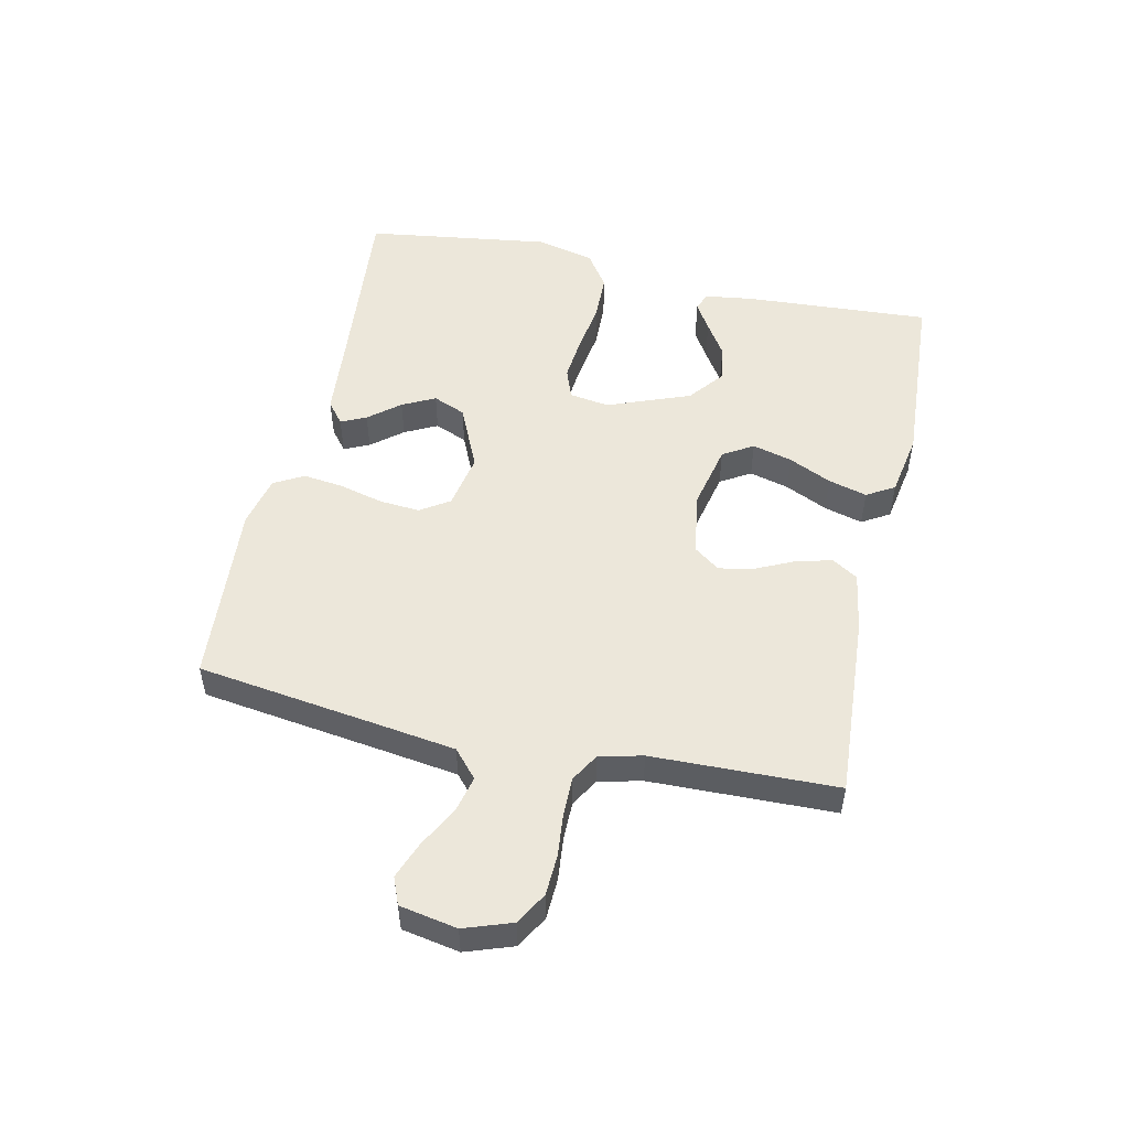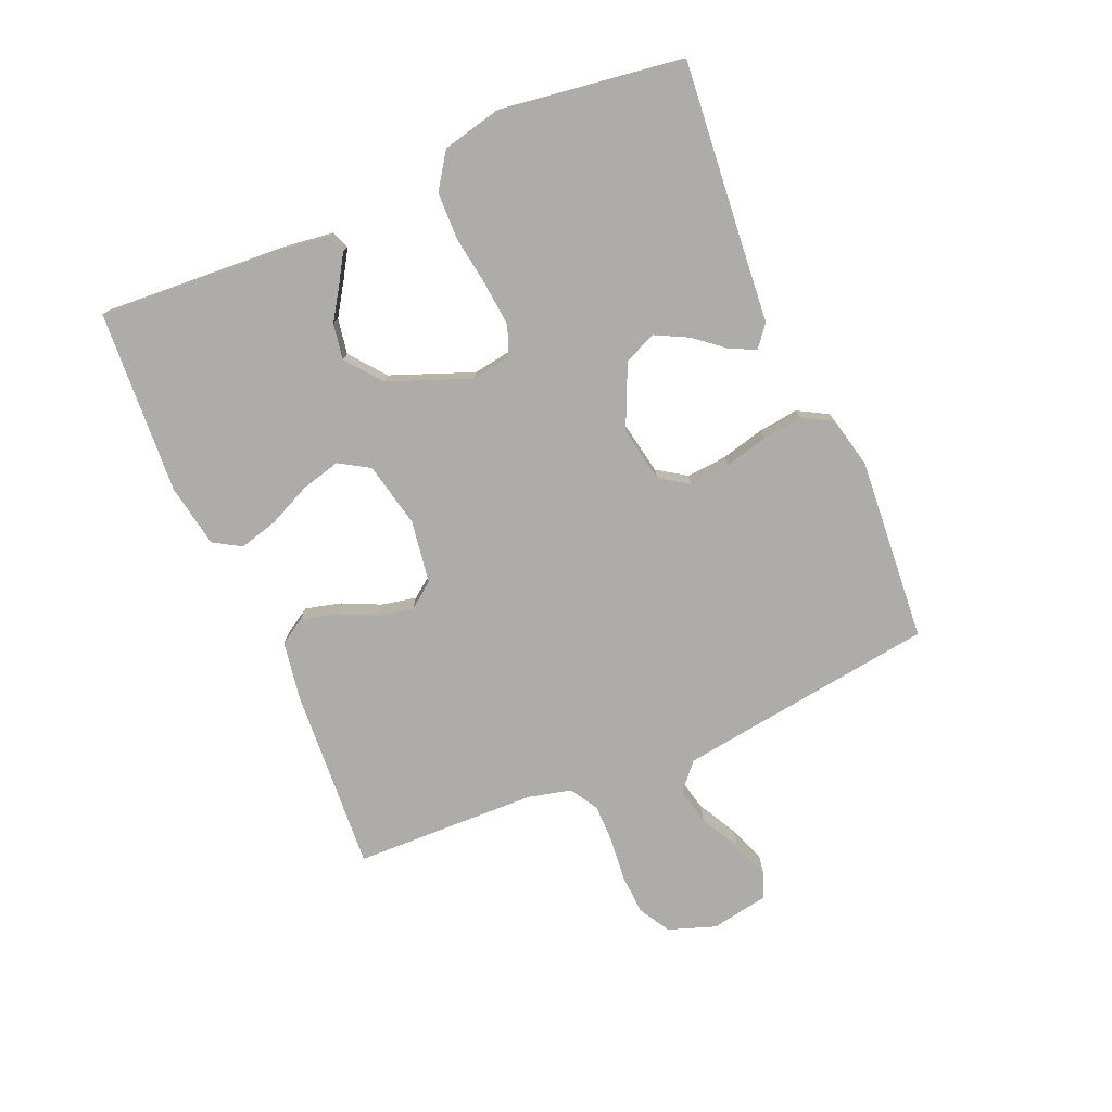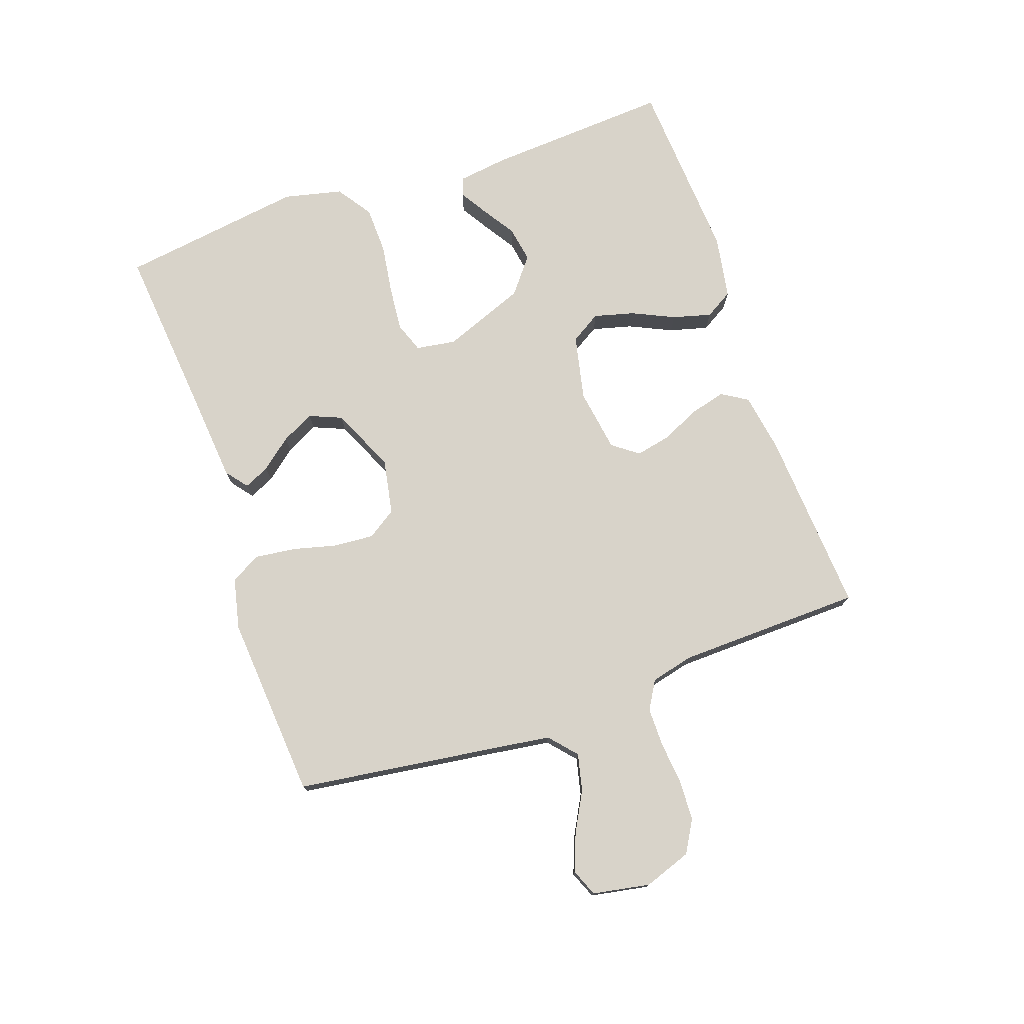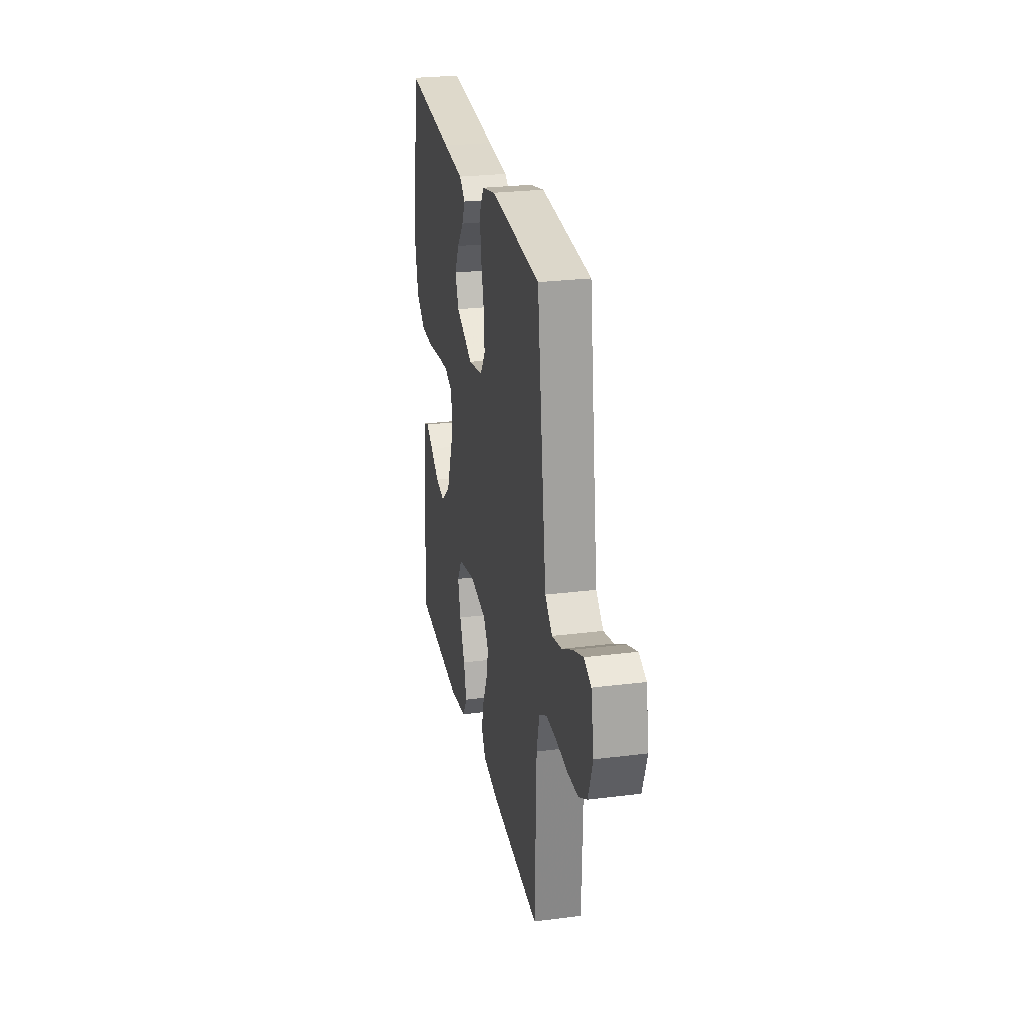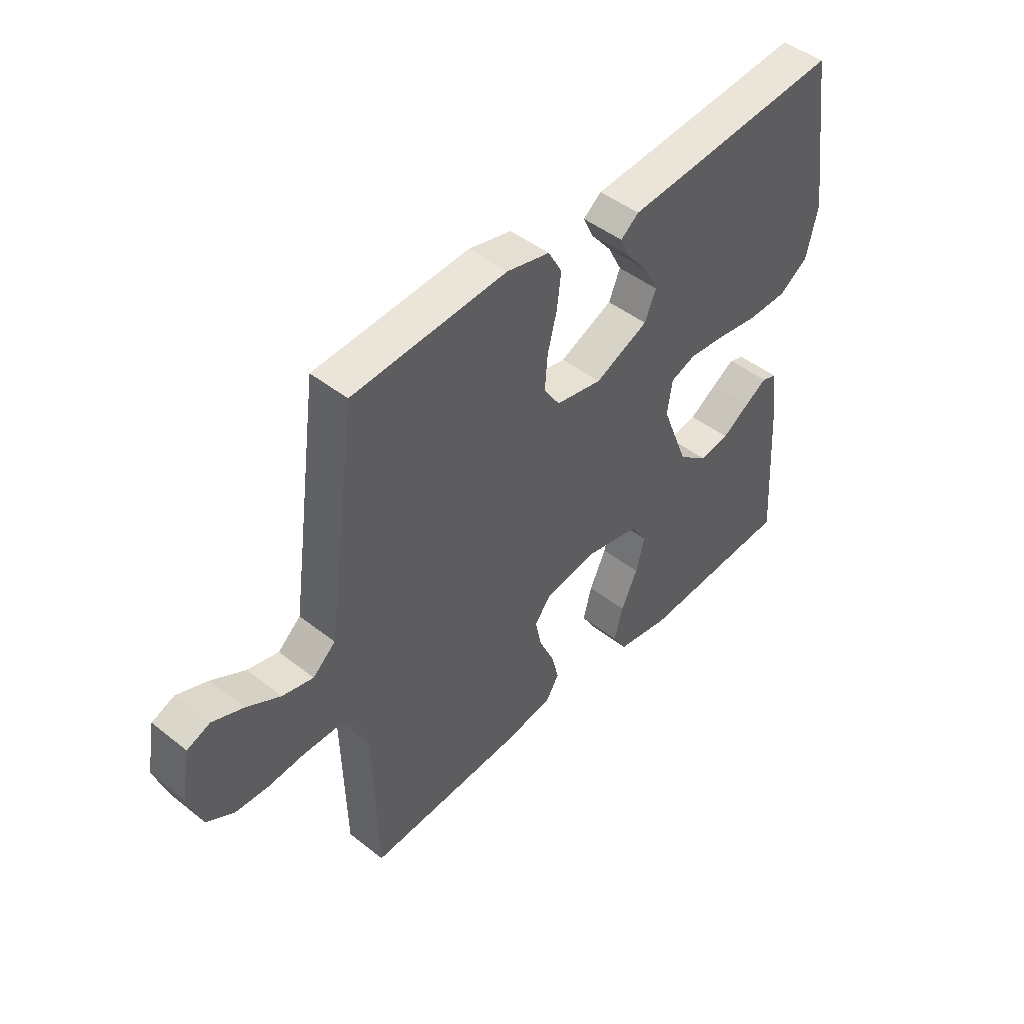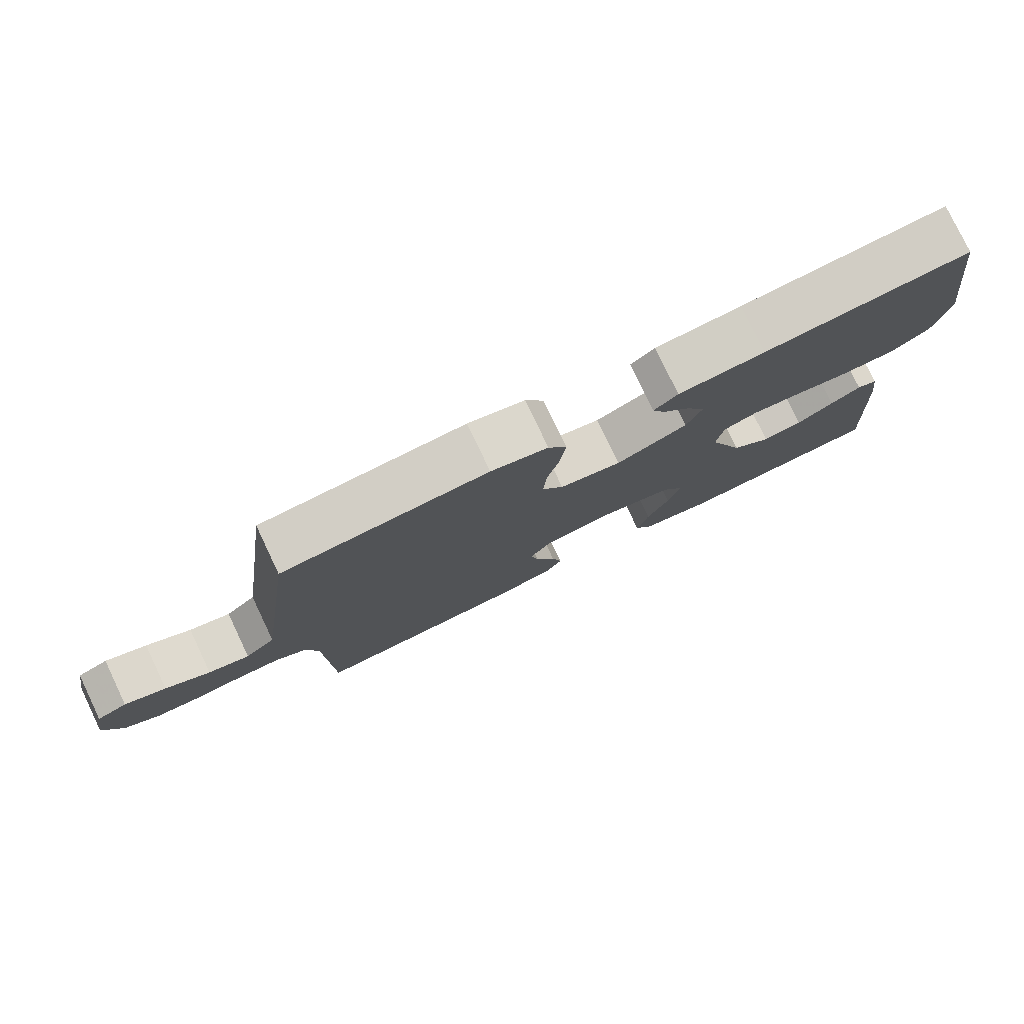
<metadata>
{"format":"obj","ext":"obj","renderer":"f3d","projection":"perspective","resolution":1024,"background":"white","views":[{"elev":51.7,"azim":102.5,"up":"+Y"},{"elev":-76.6,"azim":-66.8,"up":"+Y"},{"elev":75.8,"azim":70.8,"up":"+Y"},{"elev":26.2,"azim":78.8,"up":"+Z"},{"elev":46.0,"azim":132.2,"up":"+Z"},{"elev":78.6,"azim":154.5,"up":"+Z"}]}
</metadata>
<code>
v 0.5 0.07 -0.5
v 0.2 0.07 -0.48
v 0.104 0.07 -0.464
v 0.078 0.07 -0.422
v 0.093 0.07 -0.364
v 0.122 0.07 -0.302
v 0.134 0.07 -0.245
v 0.103 0.07 -0.203
v 0 0.07 -0.187
v -0.106 0.07 -0.21
v -0.136 0.07 -0.259
v -0.119 0.07 -0.324
v -0.087 0.07 -0.393
v -0.07 0.07 -0.456
v -0.097 0.07 -0.501
v -0.2 0.07 -0.519
v -0.5 0.07 -0.5
v -0.481 0.07 -0.2
v -0.47 0.07 -0.119
v -0.44 0.07 -0.108
v -0.396 0.07 -0.135
v -0.342 0.07 -0.17
v -0.284 0.07 -0.18
v -0.226 0.07 -0.134
v -0.174 0.07 0
v -0.184 0.07 0.065
v -0.233 0.07 0.083
v -0.306 0.07 0.076
v -0.387 0.07 0.064
v -0.464 0.07 0.066
v -0.521 0.07 0.105
v -0.543 0.07 0.2
v -0.5 0.07 0.5
v -0.2 0.07 0.472
v -0.074 0.07 0.461
v -0.039 0.07 0.433
v -0.058 0.07 0.392
v -0.099 0.07 0.342
v -0.126 0.07 0.289
v -0.104 0.07 0.236
v 0 0.07 0.189
v 0.09 0.07 0.206
v 0.121 0.07 0.253
v 0.116 0.07 0.319
v 0.098 0.07 0.39
v 0.09 0.07 0.456
v 0.117 0.07 0.504
v 0.2 0.07 0.523
v 0.5 0.07 0.5
v 0.541 0.07 0.2
v 0.558 0.07 0.078
v 0.602 0.07 0.039
v 0.662 0.07 0.053
v 0.727 0.07 0.088
v 0.787 0.07 0.111
v 0.831 0.07 0.093
v 0.848 0.07 0
v 0.821 0.07 -0.077
v 0.769 0.07 -0.107
v 0.703 0.07 -0.11
v 0.634 0.07 -0.103
v 0.571 0.07 -0.103
v 0.525 0.07 -0.13
v 0.508 0.07 -0.2
v 0.5 0 -0.5
v 0.2 0 -0.48
v 0.104 0 -0.464
v 0.078 0 -0.422
v 0.093 0 -0.364
v 0.122 0 -0.302
v 0.134 0 -0.245
v 0.103 0 -0.203
v 0 0 -0.187
v -0.106 0 -0.21
v -0.136 0 -0.259
v -0.119 0 -0.324
v -0.087 0 -0.393
v -0.07 0 -0.456
v -0.097 0 -0.501
v -0.2 0 -0.519
v -0.5 0 -0.5
v -0.481 0 -0.2
v -0.47 0 -0.119
v -0.44 0 -0.108
v -0.396 0 -0.135
v -0.342 0 -0.17
v -0.284 0 -0.18
v -0.226 0 -0.134
v -0.174 0 0
v -0.184 0 0.065
v -0.233 0 0.083
v -0.306 0 0.076
v -0.387 0 0.064
v -0.464 0 0.066
v -0.521 0 0.105
v -0.543 0 0.2
v -0.5 0 0.5
v -0.2 0 0.472
v -0.074 0 0.461
v -0.039 0 0.433
v -0.058 0 0.392
v -0.099 0 0.342
v -0.126 0 0.289
v -0.104 0 0.236
v 0 0 0.189
v 0.09 0 0.206
v 0.121 0 0.253
v 0.116 0 0.319
v 0.098 0 0.39
v 0.09 0 0.456
v 0.117 0 0.504
v 0.2 0 0.523
v 0.5 0 0.5
v 0.541 0 0.2
v 0.558 0 0.078
v 0.602 0 0.039
v 0.662 0 0.053
v 0.727 0 0.088
v 0.787 0 0.111
v 0.831 0 0.093
v 0.848 0 0
v 0.821 0 -0.077
v 0.769 0 -0.107
v 0.703 0 -0.11
v 0.634 0 -0.103
v 0.571 0 -0.103
v 0.525 0 -0.13
v 0.508 0 -0.2
f 58 59 60 61
f 58 61 62
f 57 58 62
f 56 57 62
f 53 54 55 56
f 53 56 62 63
f 47 48 49 50
f 47 50 51
f 44 45 46 47
f 43 44 47 51
f 42 43 51 52
f 35 36 37 38
f 34 35 38 39
f 33 34 39
f 32 33 39 40
f 28 29 30 31
f 27 28 31 32
f 26 27 32 40
f 19 20 21 22
f 17 18 19 22
f 17 22 23
f 16 17 23 24
f 12 13 14 15
f 11 12 15 16
f 3 4 5 6
f 3 6 7
f 64 1 2 3
f 63 64 3 7
f 52 53 63 7
f 41 42 52 7
f 25 26 40 41
f 11 16 24 25
f 10 11 25 41
f 9 10 41
f 8 9 41
f 7 8 41
f 125 124 123 122
f 126 125 122
f 126 122 121
f 126 121 120
f 120 119 118 117
f 127 126 120 117
f 114 113 112 111
f 115 114 111
f 111 110 109 108
f 115 111 108 107
f 116 115 107 106
f 102 101 100 99
f 103 102 99 98
f 103 98 97
f 104 103 97 96
f 95 94 93 92
f 96 95 92 91
f 104 96 91 90
f 86 85 84 83
f 86 83 82 81
f 87 86 81
f 88 87 81 80
f 79 78 77 76
f 80 79 76 75
f 70 69 68 67
f 71 70 67
f 67 66 65 128
f 71 67 128 127
f 71 127 117 116
f 71 116 106 105
f 105 104 90 89
f 89 88 80 75
f 105 89 75 74
f 105 74 73
f 105 73 72
f 105 72 71
f 1 65 66 2
f 2 66 67 3
f 3 67 68 4
f 4 68 69 5
f 5 69 70 6
f 6 70 71 7
f 7 71 72 8
f 8 72 73 9
f 9 73 74 10
f 10 74 75 11
f 11 75 76 12
f 12 76 77 13
f 13 77 78 14
f 14 78 79 15
f 15 79 80 16
f 16 80 81 17
f 17 81 82 18
f 18 82 83 19
f 19 83 84 20
f 20 84 85 21
f 21 85 86 22
f 22 86 87 23
f 23 87 88 24
f 24 88 89 25
f 25 89 90 26
f 26 90 91 27
f 27 91 92 28
f 28 92 93 29
f 29 93 94 30
f 30 94 95 31
f 31 95 96 32
f 32 96 97 33
f 33 97 98 34
f 34 98 99 35
f 35 99 100 36
f 36 100 101 37
f 37 101 102 38
f 38 102 103 39
f 39 103 104 40
f 40 104 105 41
f 41 105 106 42
f 42 106 107 43
f 43 107 108 44
f 44 108 109 45
f 45 109 110 46
f 46 110 111 47
f 47 111 112 48
f 48 112 113 49
f 49 113 114 50
f 50 114 115 51
f 51 115 116 52
f 52 116 117 53
f 53 117 118 54
f 54 118 119 55
f 55 119 120 56
f 56 120 121 57
f 57 121 122 58
f 58 122 123 59
f 59 123 124 60
f 60 124 125 61
f 61 125 126 62
f 62 126 127 63
f 63 127 128 64
f 64 128 65 1

</code>
